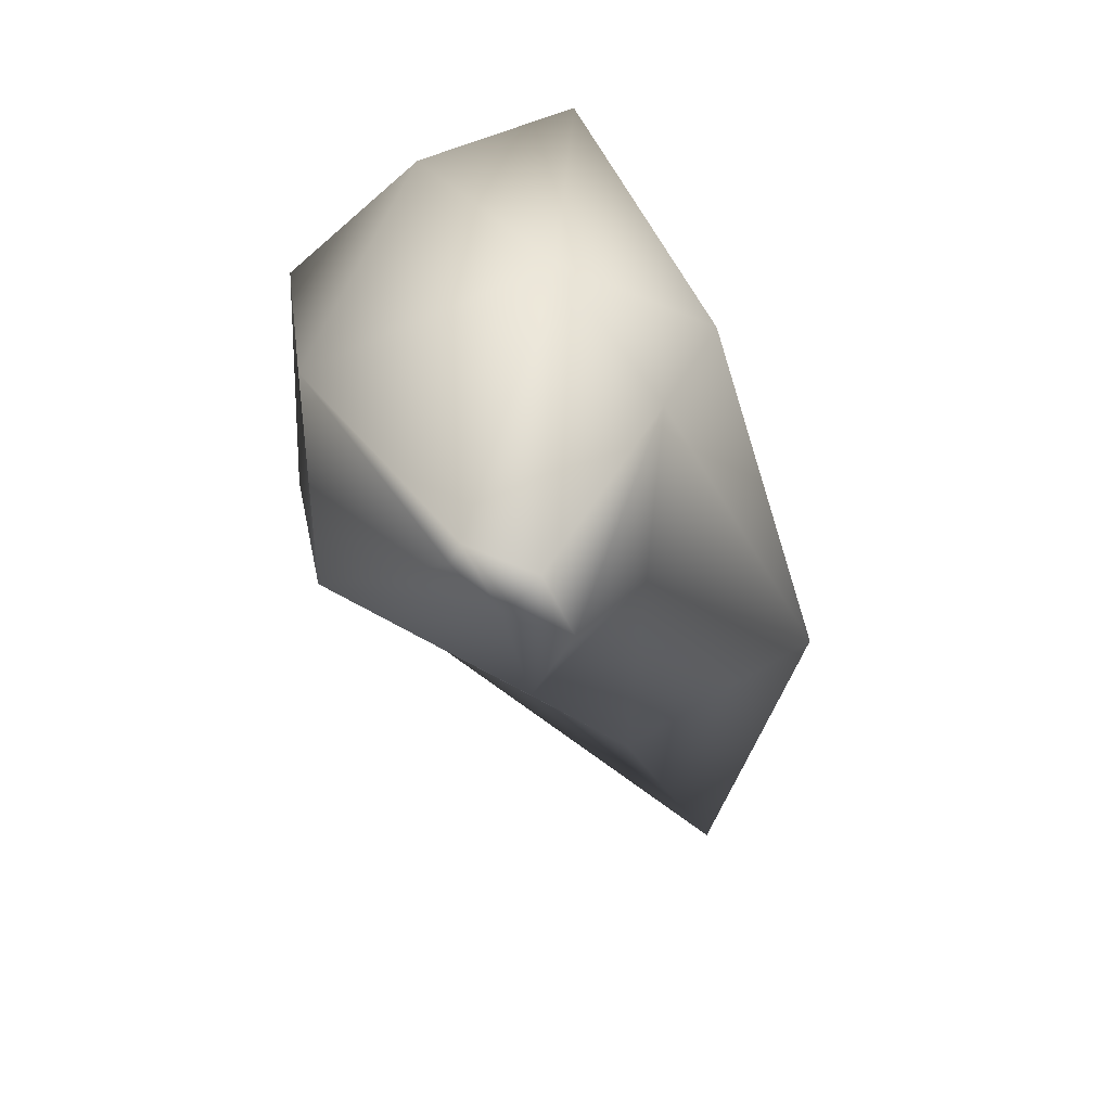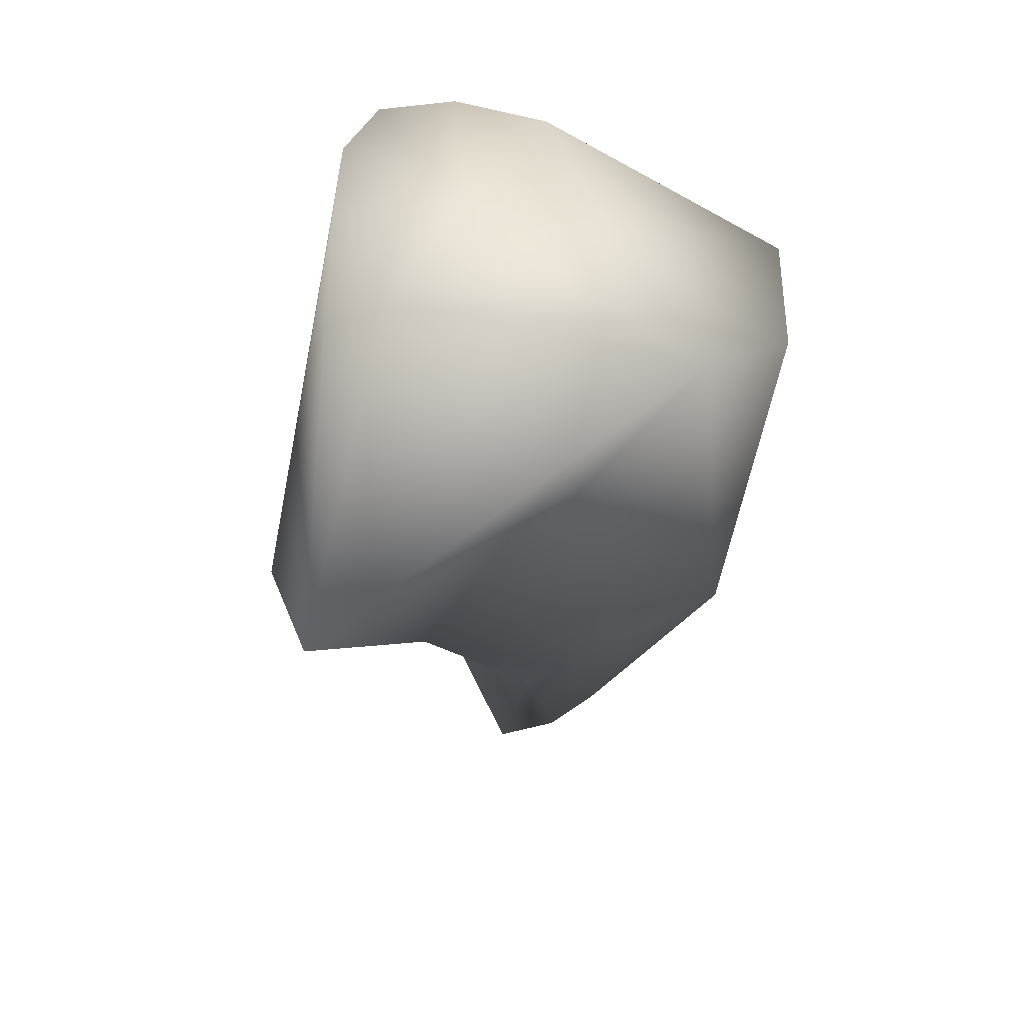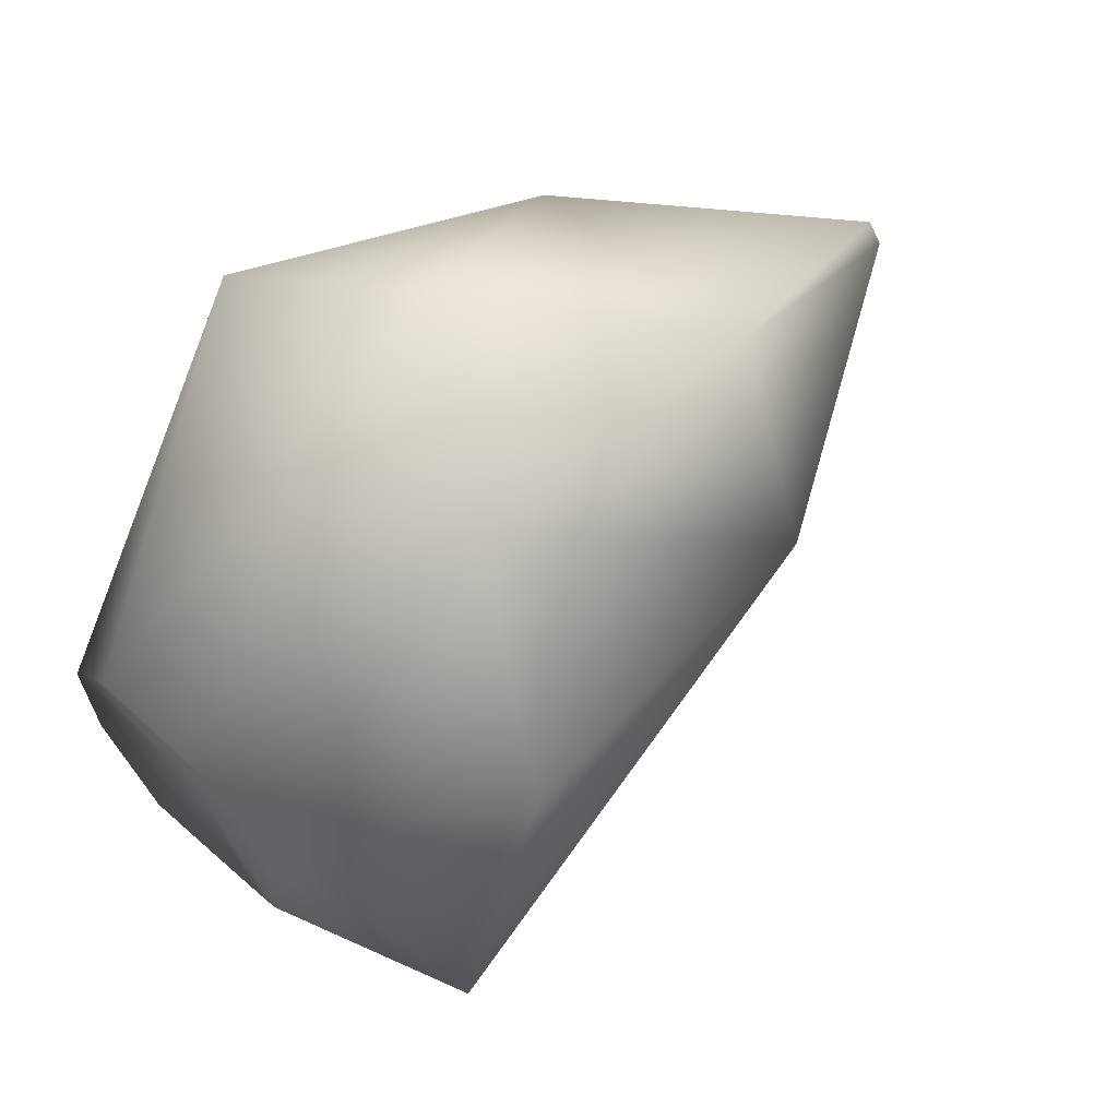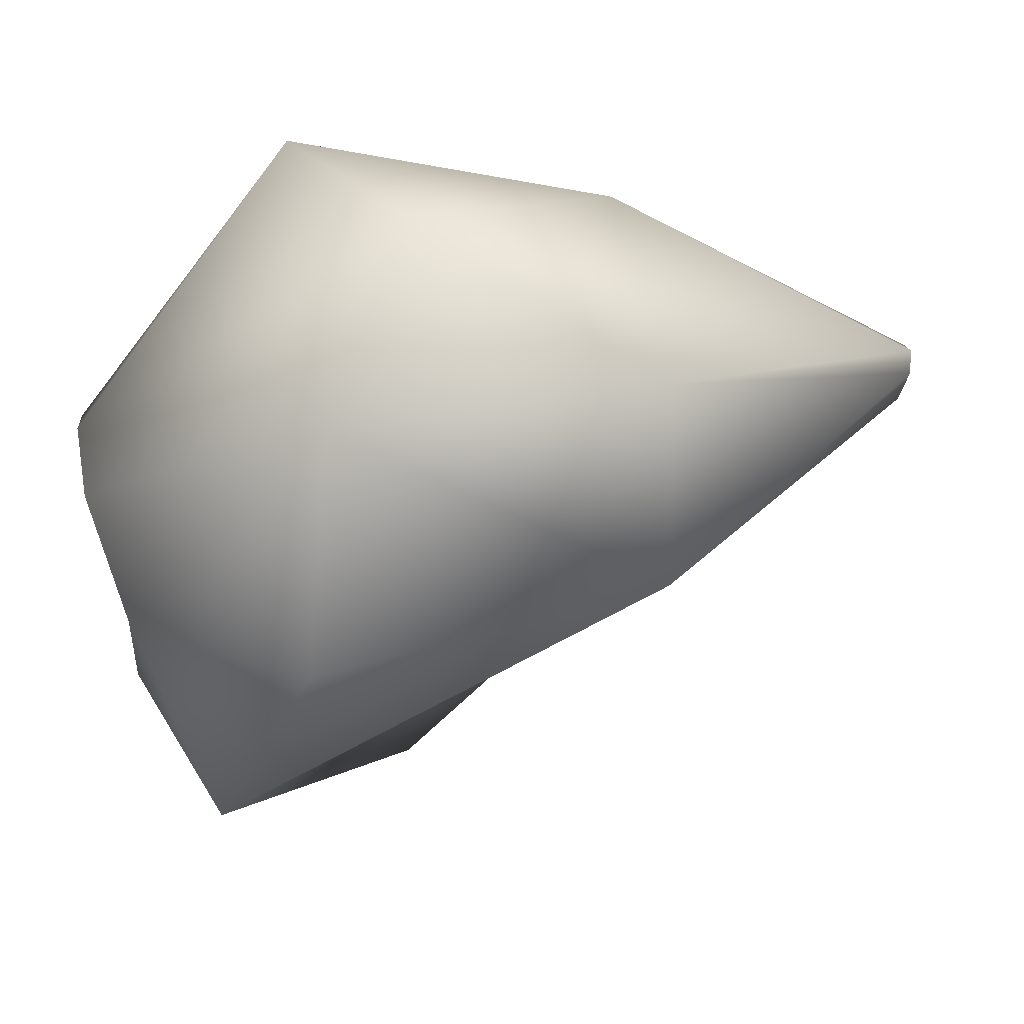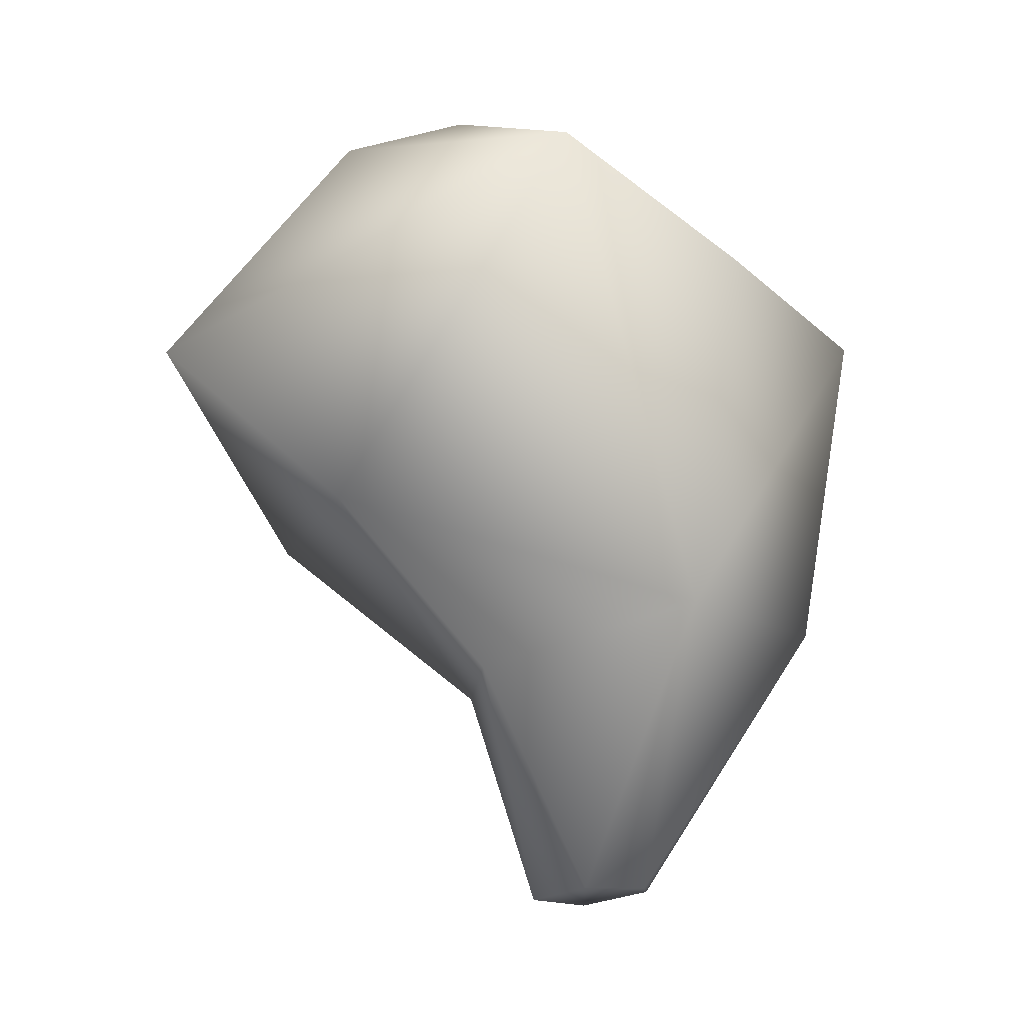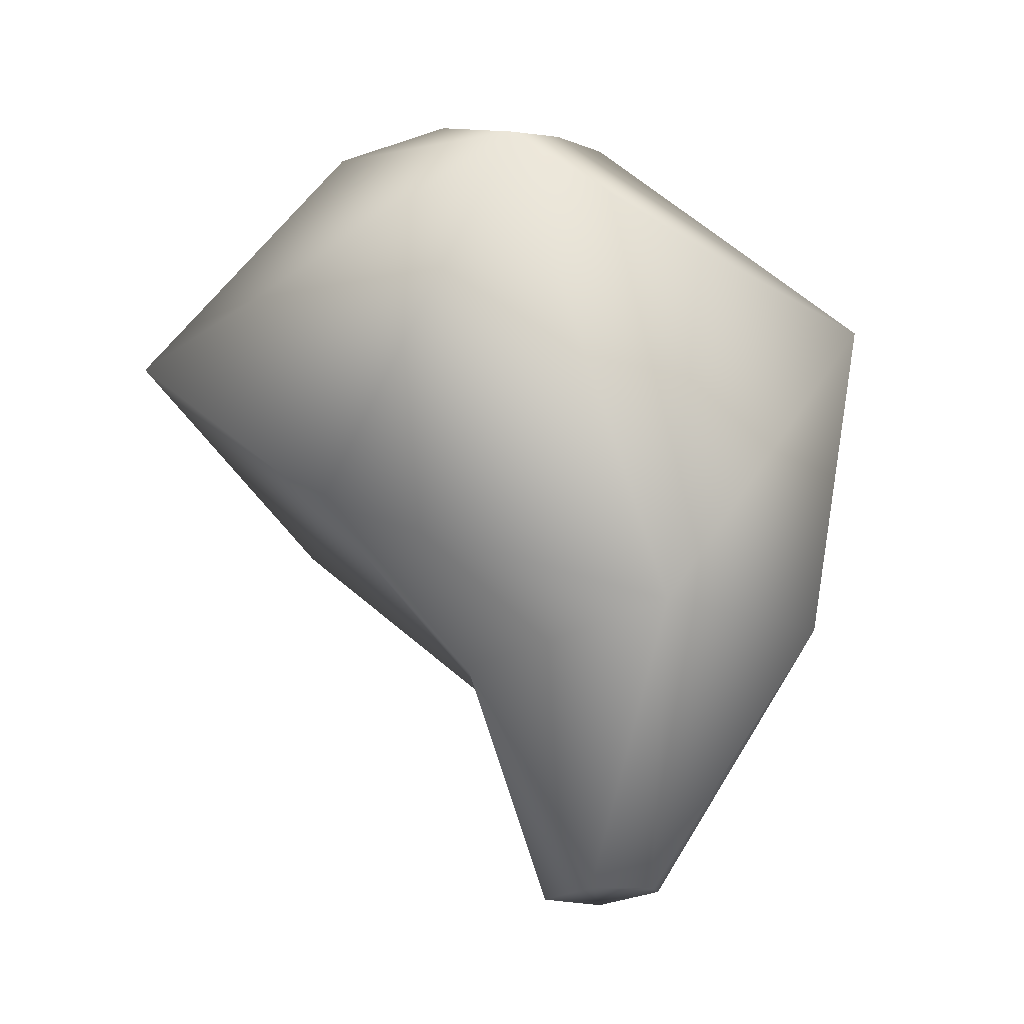
<metadata>
{"format":"obj","ext":"obj","renderer":"f3d","projection":"perspective","resolution":1024,"background":"white","views":[{"elev":-72.3,"azim":30.9,"up":"+Y"},{"elev":40.9,"azim":-144.7,"up":"+Y"},{"elev":56.9,"azim":-132.5,"up":"+Z"},{"elev":57.0,"azim":-101.7,"up":"+Z"},{"elev":-9.0,"azim":-113.0,"up":"+Y"},{"elev":-8.5,"azim":-100.8,"up":"+Y"}]}
</metadata>
<code>
o Pika_rleg_DrawCall_98.009
v -10.32 18.14 -0.004073
v -9.912 16.06 3.991
v -7.379 15.05 8.106
v -1.65 10.6 -2.954
v -0.06025 10.23 3.607
v -1.474 7.978 3.348
v -3.369 7.339 0.7886
v -6.022 11.21 -3.257
v -6.427 7.773 -0.1756
v -8.996 9.014 3.455
v -7.007 8.65 7.183
v -3.605 12.91 8.94
v -0.5419 14.7 8.041
v -1.878 8.616 6.505
v -6.081 13.92 -6.947
v -5.457 3.238 3.973
v -5.085 3.145 4.204
v -4.185 2.848 3.129
v -4.269 2.974 1.899
v -5.179 3.239 2.711
v -4.5 19.72 3.165
v -6.655 19.3 1.73
v -4.992 19 -2.751
v -2.894 19.47 -1.658
v -1.742 19.64 0.1094
v -1.445 19.68 1.651
v -2.541 19.72 2.738
v -6.428 19.41 -0.7448
v -4.378 19.29 0.5709
f 28 23 1
f 15 1 23
f 23 24 15
f 15 24 4
f 24 25 4
f 5 4 25
f 25 26 5
f 13 5 26
f 26 27 13
f 13 27 12
f 27 21 12
f 12 21 3
f 21 22 3
f 3 22 2
f 8 1 15
f 8 10 1
f 2 1 10
f 3 2 10
f 11 3 10
f 2 22 1
f 22 28 1
f 28 22 29
f 28 29 23
f 24 23 29
f 25 24 29
f 22 21 29
f 27 29 21
f 27 26 29
f 26 25 29
f 11 12 3
f 13 12 14
f 12 11 14
f 14 11 17
f 17 18 14
f 14 18 6
f 18 19 6
f 7 6 19
f 9 7 19
f 19 20 9
f 10 9 20
f 16 10 20
f 11 10 16
f 16 17 11
f 20 17 16
f 17 20 18
f 19 18 20
f 14 5 13
f 14 6 5
f 6 4 5
f 6 7 4
f 7 8 4
f 8 7 9
f 9 10 8
f 8 15 4

</code>
